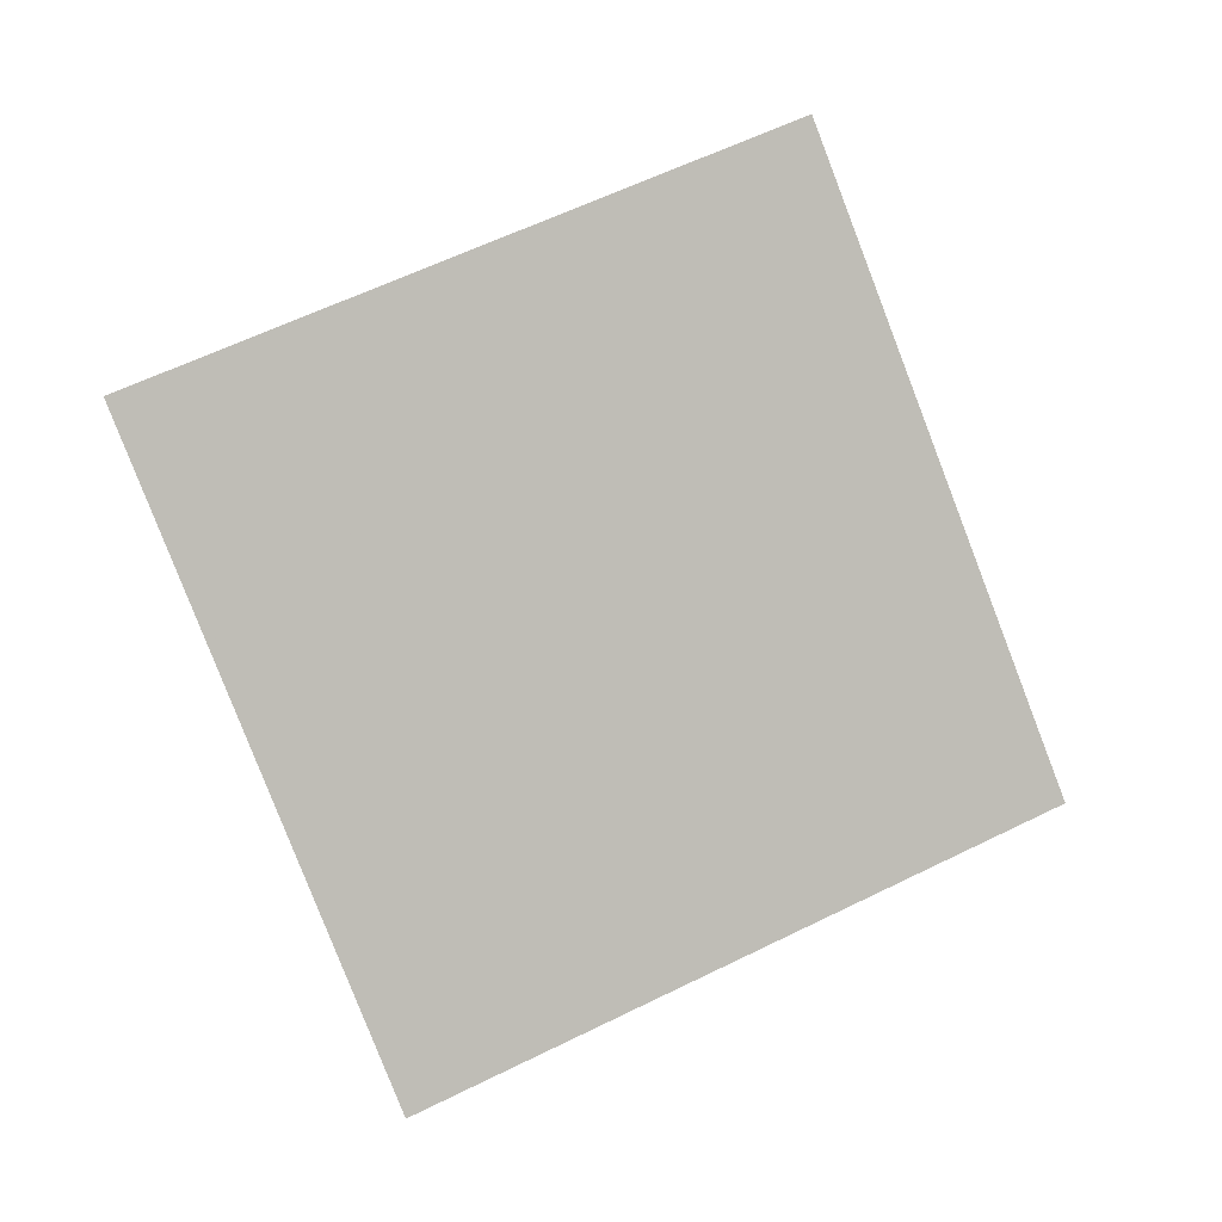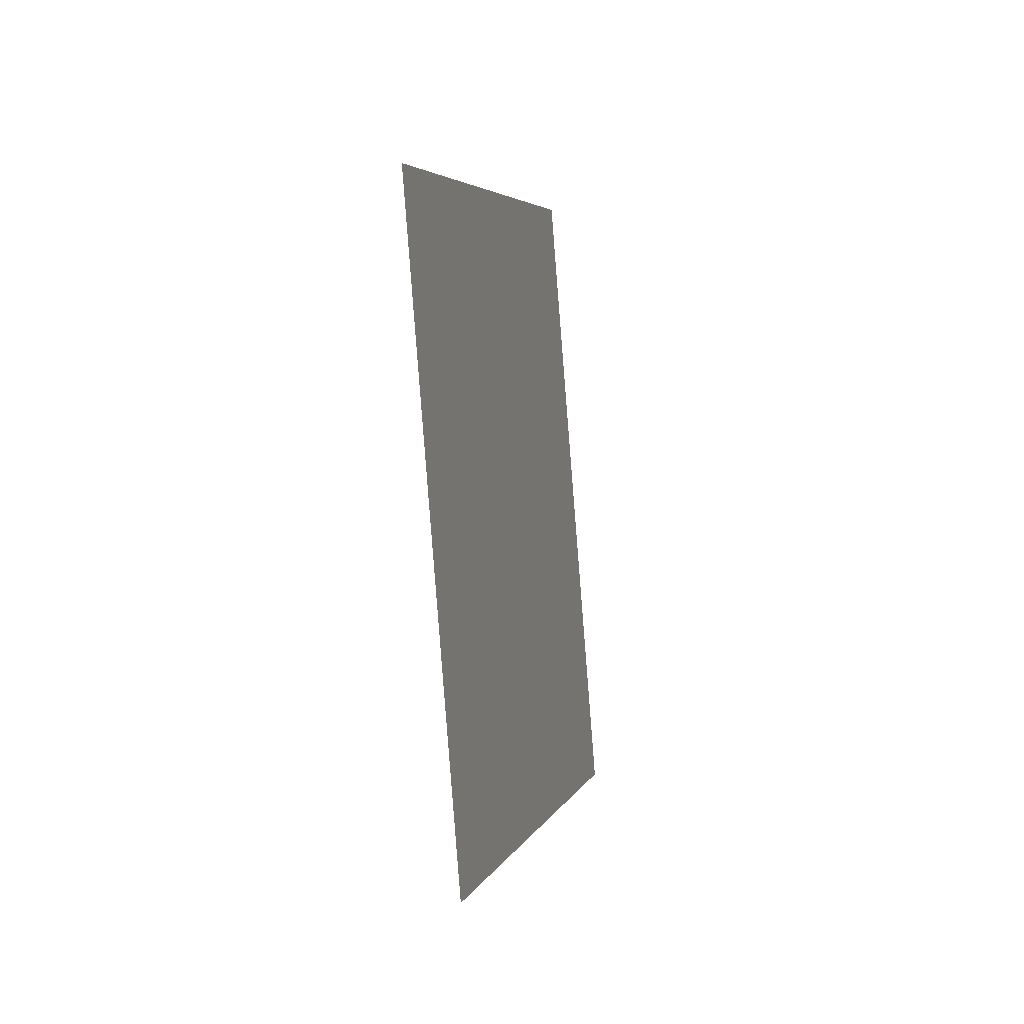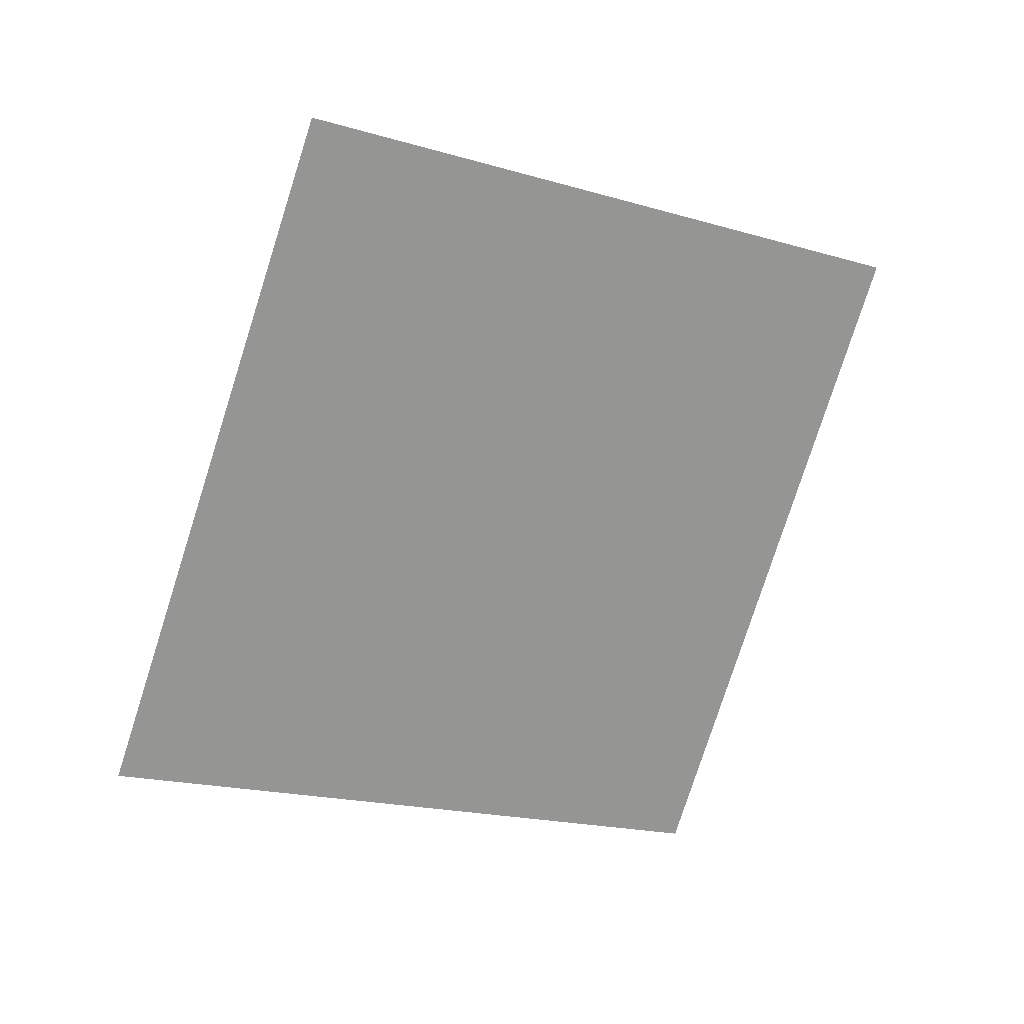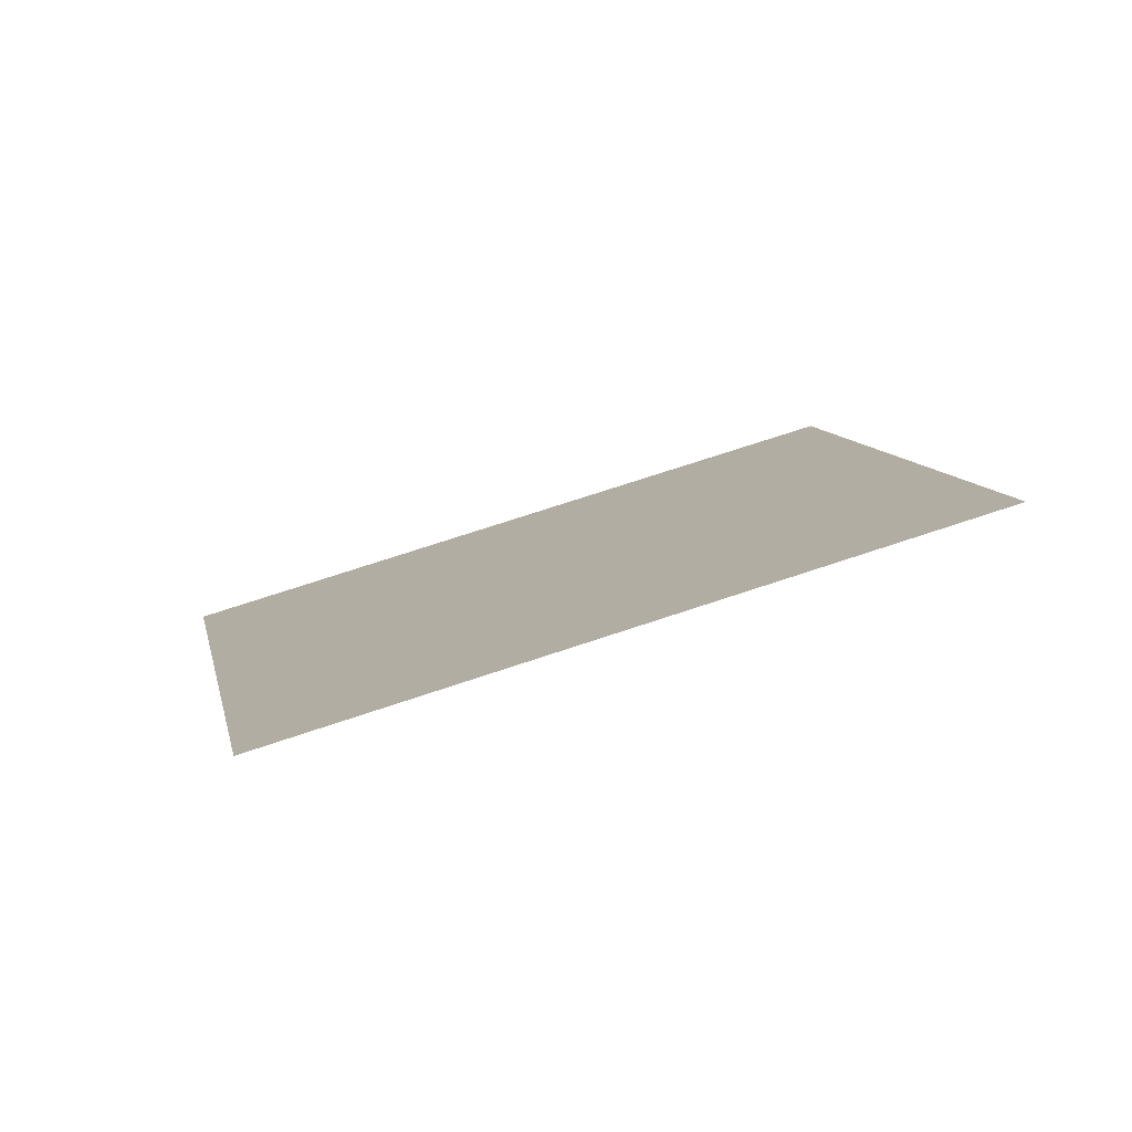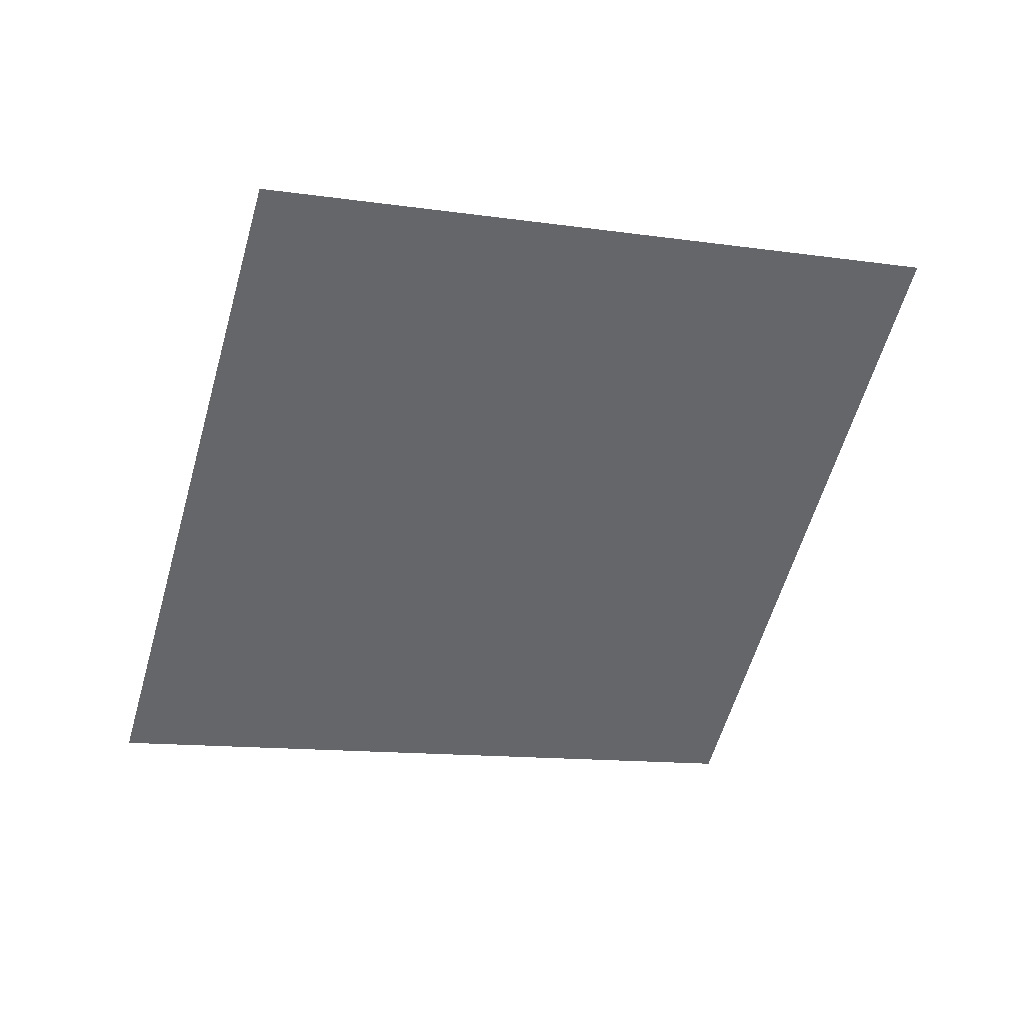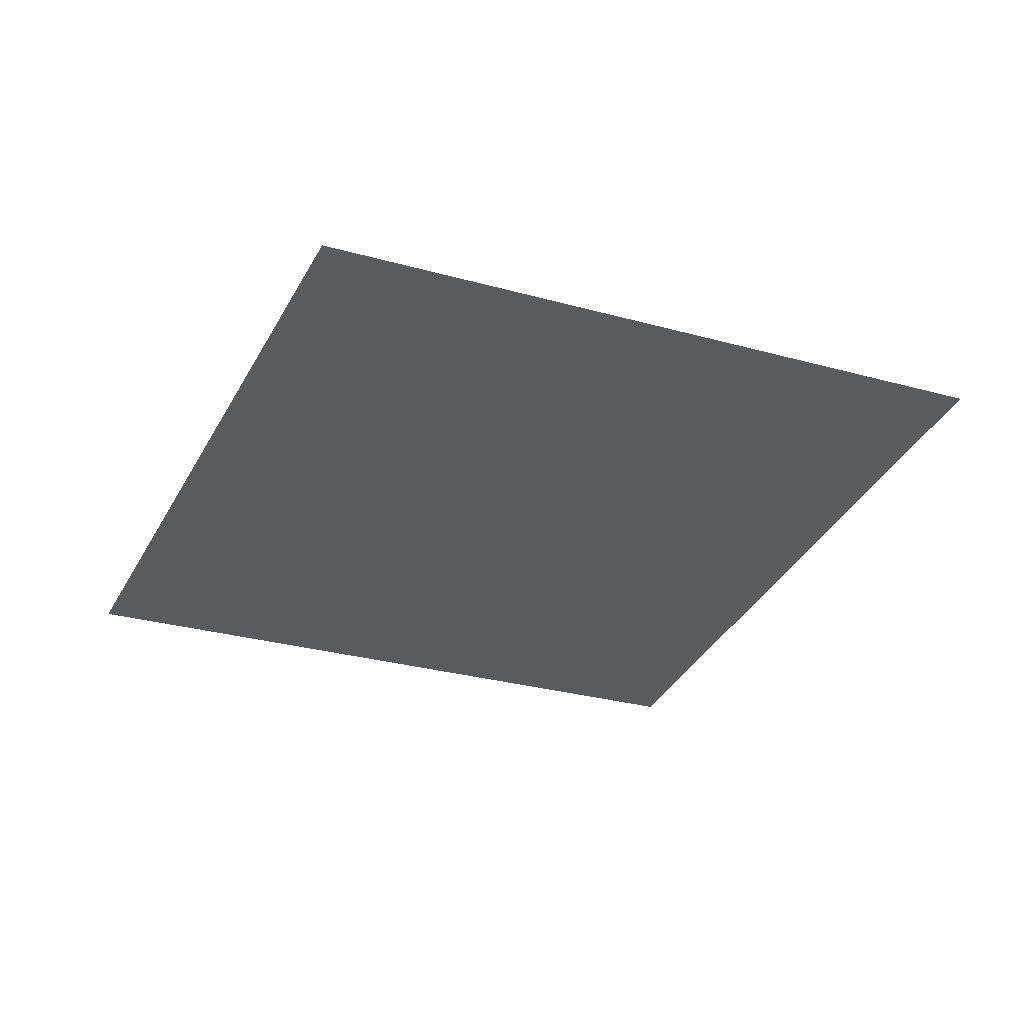
<metadata>
{"format":"obj","ext":"obj","renderer":"f3d","projection":"perspective","resolution":1024,"background":"white","views":[{"elev":-6.4,"azim":-170.5,"up":"+Z"},{"elev":28.9,"azim":-54.5,"up":"+Z"},{"elev":-56.6,"azim":0.6,"up":"+Y"},{"elev":-11.6,"azim":-74.3,"up":"+Y"},{"elev":-75.6,"azim":-80.1,"up":"+Y"},{"elev":66.3,"azim":22.9,"up":"+Z"}]}
</metadata>
<code>
o Plane
v -2.653 5.967 1.945
v -2.65 5.97 1.953
v -2.66 5.964 1.949
v -2.658 5.967 1.957
f 2 1 3
f 2 3 4

</code>
